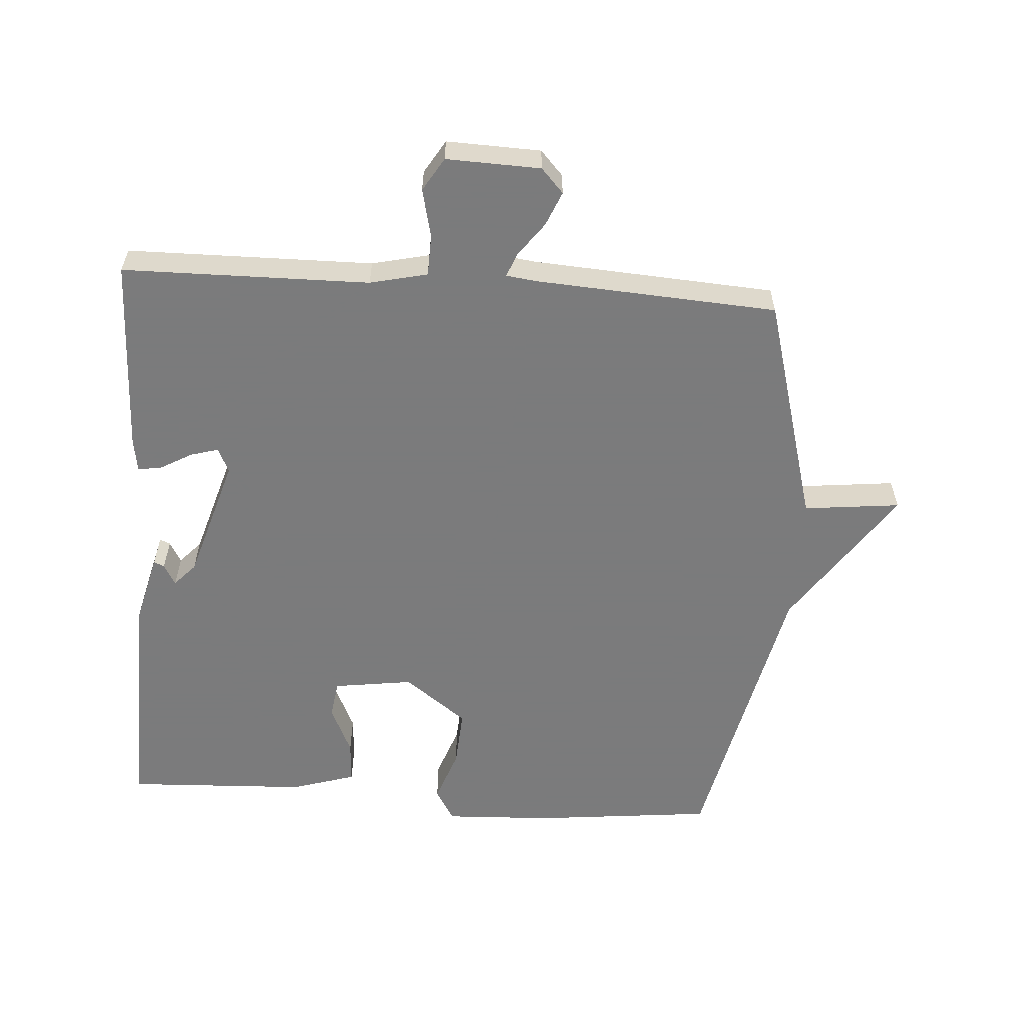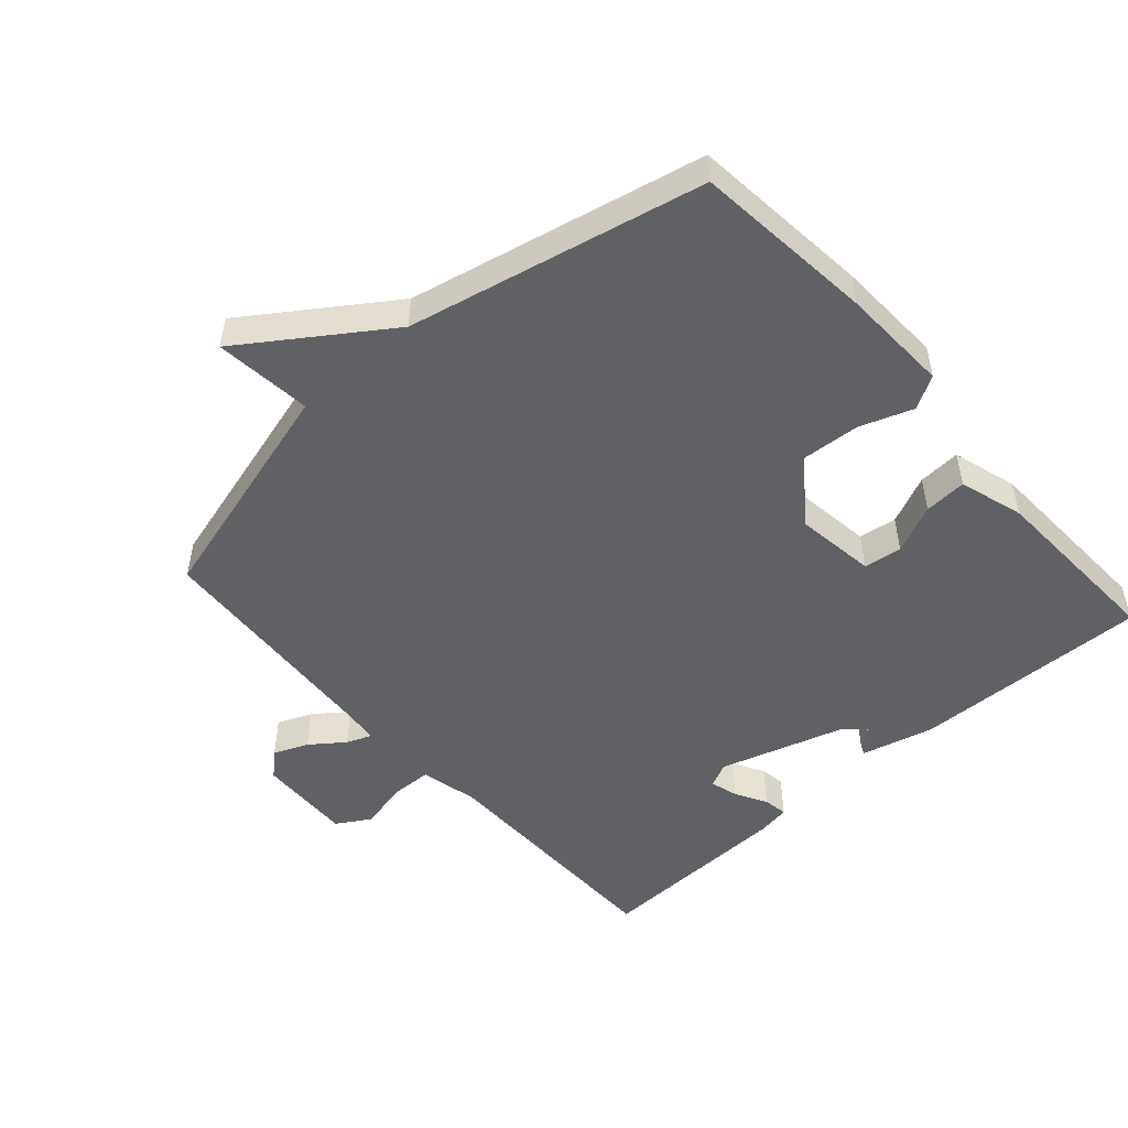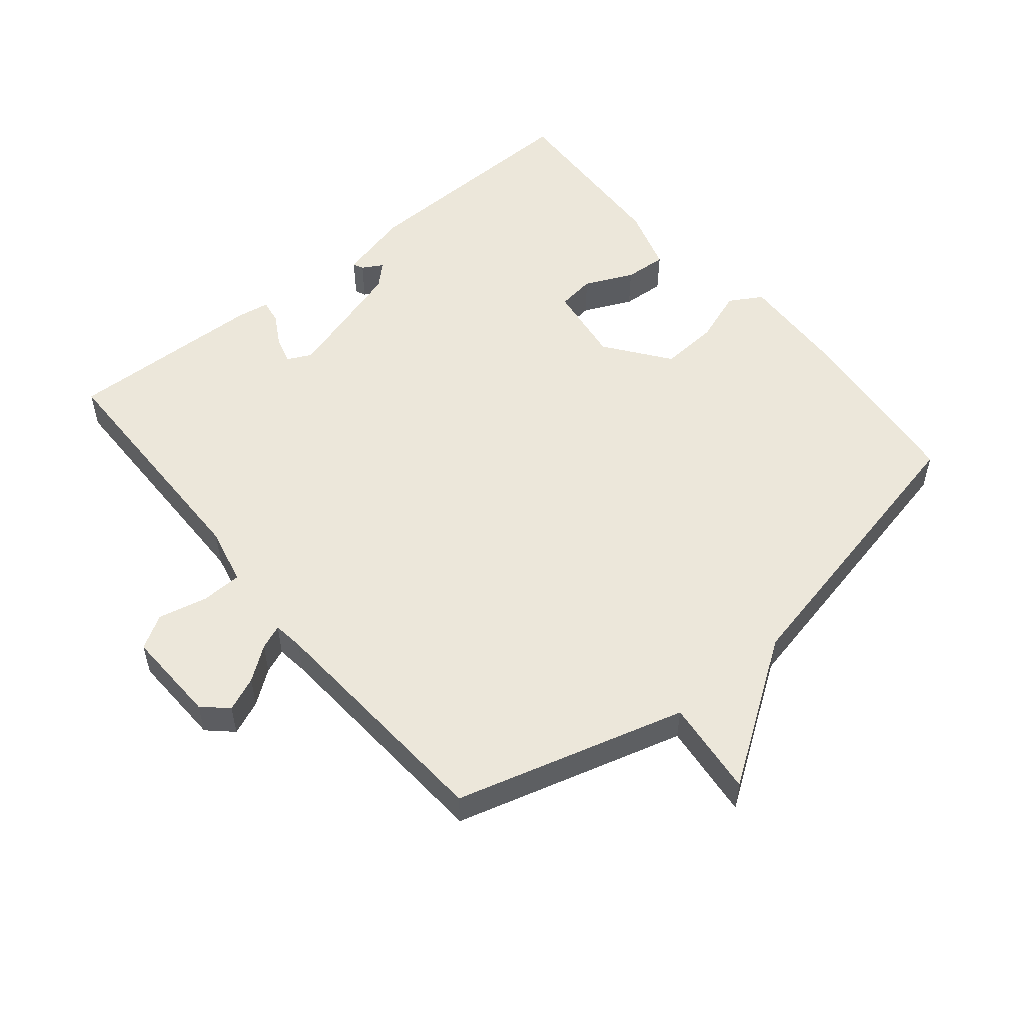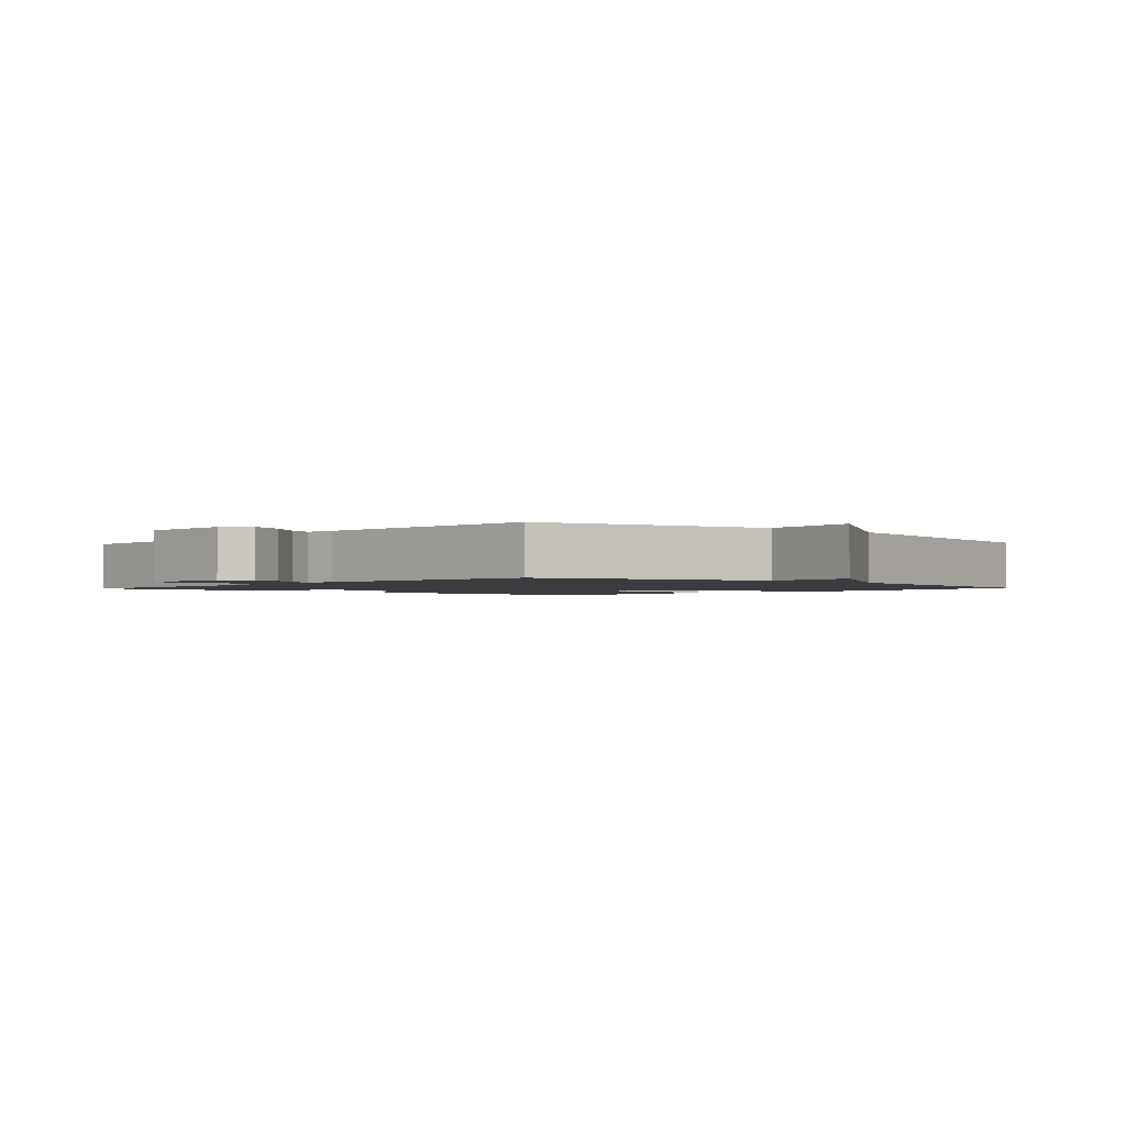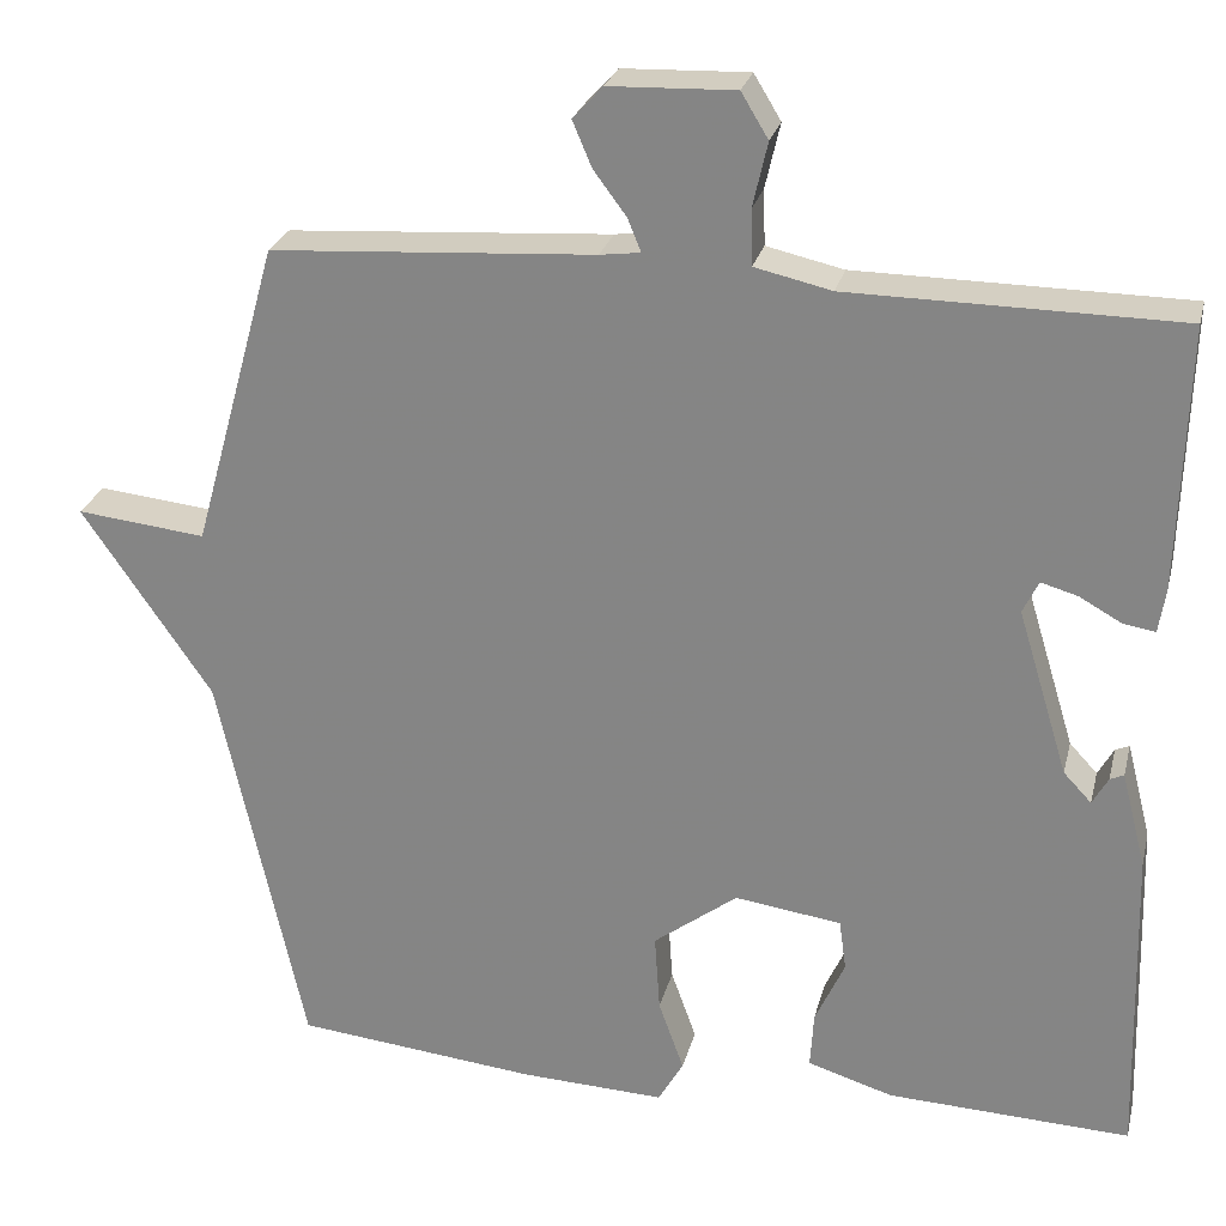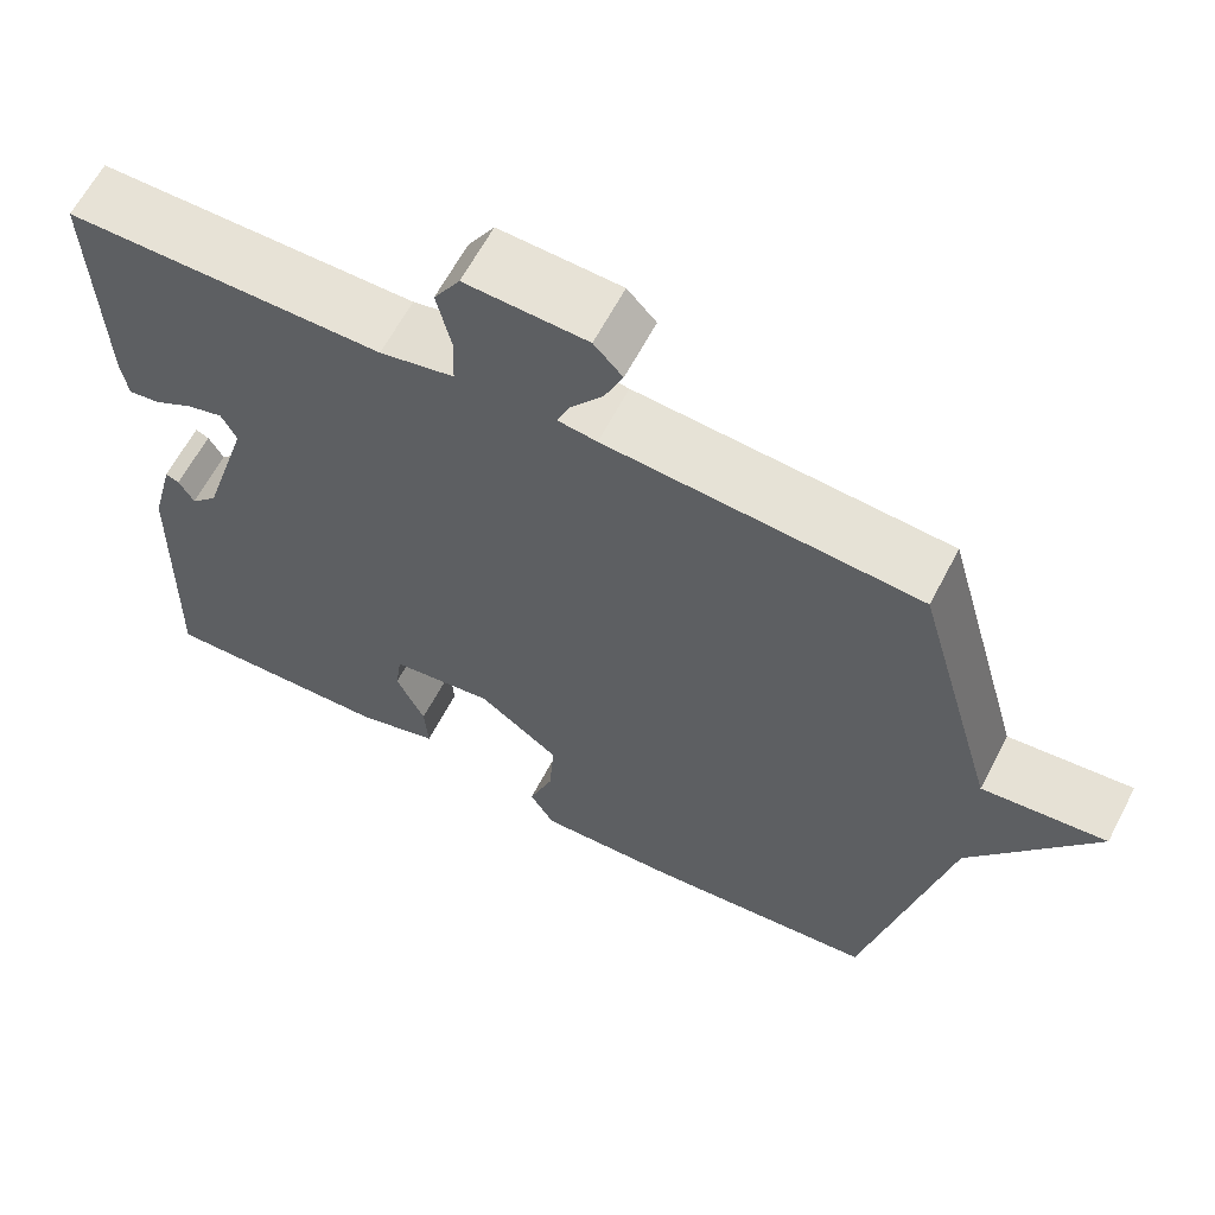
<metadata>
{"format":"obj","ext":"obj","renderer":"f3d","projection":"perspective","resolution":1024,"background":"white","views":[{"elev":-58.4,"azim":-3.9,"up":"+Y"},{"elev":-50.4,"azim":131.6,"up":"+Y"},{"elev":53.3,"azim":50.5,"up":"+Y"},{"elev":-1.7,"azim":47.4,"up":"+Y"},{"elev":25.6,"azim":-166.6,"up":"+Z"},{"elev":63.1,"azim":27.6,"up":"+Z"}]}
</metadata>
<code>
v 0.5 0.07 -0.5
v 0.223 0.07 -0.529
v 0.058 0.07 -0.536
v 0.029 0.07 -0.486
v 0.058 0.07 -0.405
v 0.064 0.07 -0.316
v -0.032 0.07 -0.244
v -0.154 0.07 -0.261
v -0.162 0.07 -0.319
v -0.128 0.07 -0.393
v -0.124 0.07 -0.458
v -0.222 0.07 -0.488
v -0.5 0.07 -0.5
v -0.49 0.07 -0.138
v -0.462 0.07 -0.028
v -0.446 0.07 -0.035
v -0.428 0.07 -0.067
v -0.396 0.07 -0.033
v -0.338 0.07 0.157
v -0.356 0.07 0.194
v -0.398 0.07 0.182
v -0.446 0.07 0.155
v -0.483 0.07 0.149
v -0.491 0.07 0.199
v -0.5 0.07 0.5
v -0.123 0.07 0.504
v -0.035 0.07 0.524
v -0.033 0.07 0.587
v -0.05 0.07 0.661
v -0.019 0.07 0.712
v 0.125 0.07 0.707
v 0.159 0.07 0.67
v 0.137 0.07 0.618
v 0.099 0.07 0.567
v 0.084 0.07 0.53
v 0.13 0.07 0.524
v 0.5 0.07 0.5
v 0.598 0.07 0.149
v 0.746 0.07 0.165
v 0.598 0.07 -0.051
v 0.5 0 -0.5
v 0.223 0 -0.529
v 0.058 0 -0.536
v 0.029 0 -0.486
v 0.058 0 -0.405
v 0.064 0 -0.316
v -0.032 0 -0.244
v -0.154 0 -0.261
v -0.162 0 -0.319
v -0.128 0 -0.393
v -0.124 0 -0.458
v -0.222 0 -0.488
v -0.5 0 -0.5
v -0.49 0 -0.138
v -0.462 0 -0.028
v -0.446 0 -0.035
v -0.428 0 -0.067
v -0.396 0 -0.033
v -0.338 0 0.157
v -0.356 0 0.194
v -0.398 0 0.182
v -0.446 0 0.155
v -0.483 0 0.149
v -0.491 0 0.199
v -0.5 0 0.5
v -0.123 0 0.504
v -0.035 0 0.524
v -0.033 0 0.587
v -0.05 0 0.661
v -0.019 0 0.712
v 0.125 0 0.707
v 0.159 0 0.67
v 0.137 0 0.618
v 0.099 0 0.567
v 0.084 0 0.53
v 0.13 0 0.524
v 0.5 0 0.5
v 0.598 0 0.149
v 0.746 0 0.165
v 0.598 0 -0.051
f 38 39 40
f 1 2 3
f 40 1 3
f 38 40 3
f 37 38 3
f 36 37 3
f 32 33 34
f 31 32 34
f 30 31 34
f 29 30 34
f 28 29 34
f 27 28 34 35
f 26 27 35 36
f 24 25 26
f 23 24 26
f 22 23 26
f 21 22 26
f 20 21 26 36
f 15 16 17
f 14 15 17
f 13 14 17
f 12 13 17
f 12 17 18
f 11 12 18
f 10 11 18
f 9 10 18
f 8 9 18 19
f 3 4 5
f 3 5 6
f 36 3 6
f 36 6 7
f 20 36 7
f 19 20 7
f 7 8 19
f 80 79 78
f 43 42 41
f 43 41 80
f 43 80 78
f 43 78 77
f 43 77 76
f 74 73 72
f 74 72 71
f 74 71 70
f 74 70 69
f 74 69 68
f 75 74 68 67
f 76 75 67 66
f 66 65 64
f 66 64 63
f 66 63 62
f 66 62 61
f 76 66 61 60
f 57 56 55
f 57 55 54
f 57 54 53
f 57 53 52
f 58 57 52
f 58 52 51
f 58 51 50
f 58 50 49
f 59 58 49 48
f 45 44 43
f 46 45 43
f 46 43 76
f 47 46 76
f 47 76 60
f 47 60 59
f 59 48 47
f 1 41 42 2
f 2 42 43 3
f 3 43 44 4
f 4 44 45 5
f 5 45 46 6
f 6 46 47 7
f 7 47 48 8
f 8 48 49 9
f 9 49 50 10
f 10 50 51 11
f 11 51 52 12
f 12 52 53 13
f 13 53 54 14
f 14 54 55 15
f 15 55 56 16
f 16 56 57 17
f 17 57 58 18
f 18 58 59 19
f 19 59 60 20
f 20 60 61 21
f 21 61 62 22
f 22 62 63 23
f 23 63 64 24
f 24 64 65 25
f 25 65 66 26
f 26 66 67 27
f 27 67 68 28
f 28 68 69 29
f 29 69 70 30
f 30 70 71 31
f 31 71 72 32
f 32 72 73 33
f 33 73 74 34
f 34 74 75 35
f 35 75 76 36
f 36 76 77 37
f 37 77 78 38
f 38 78 79 39
f 39 79 80 40
f 40 80 41 1

</code>
